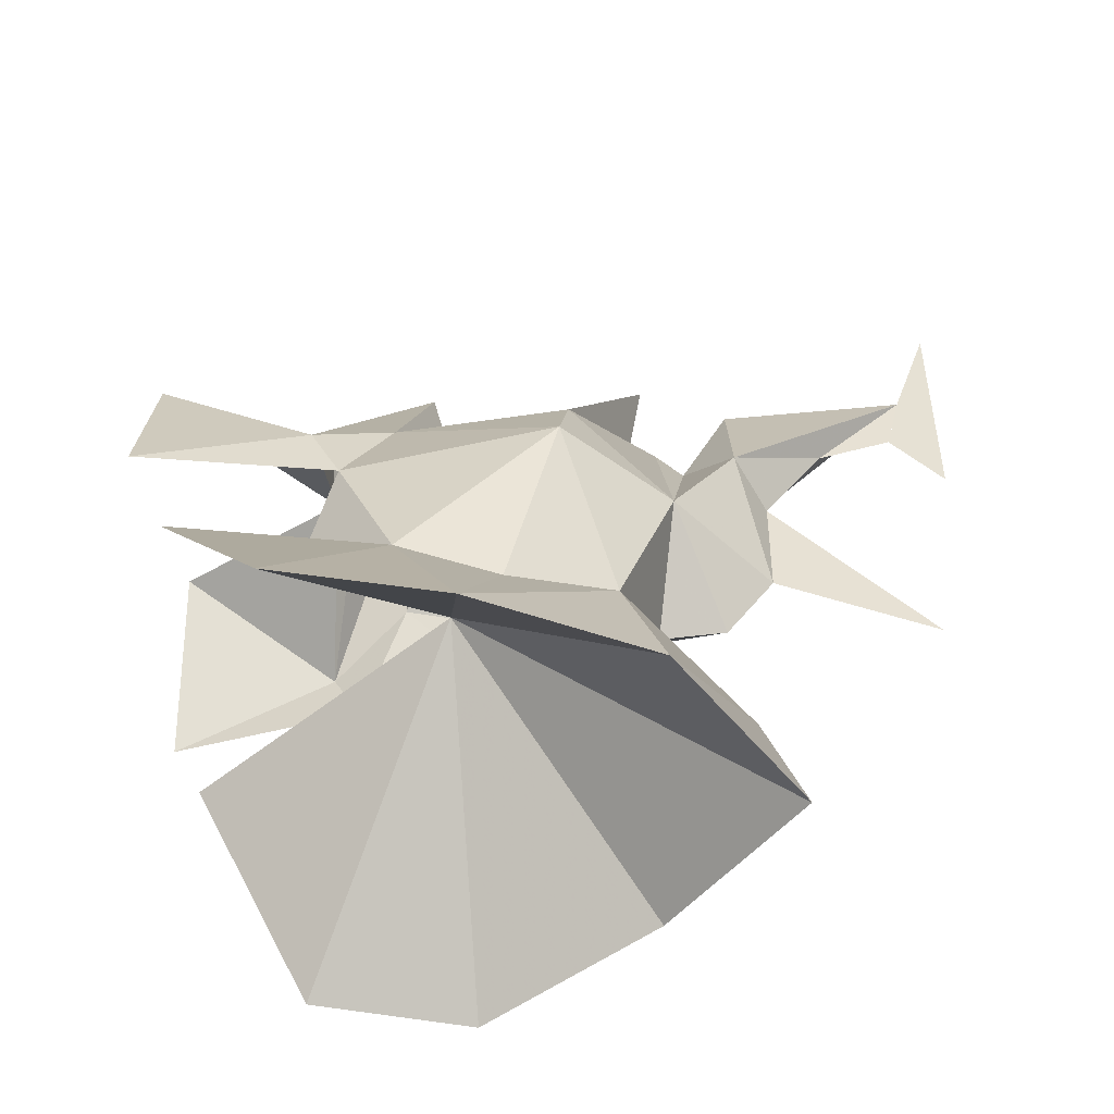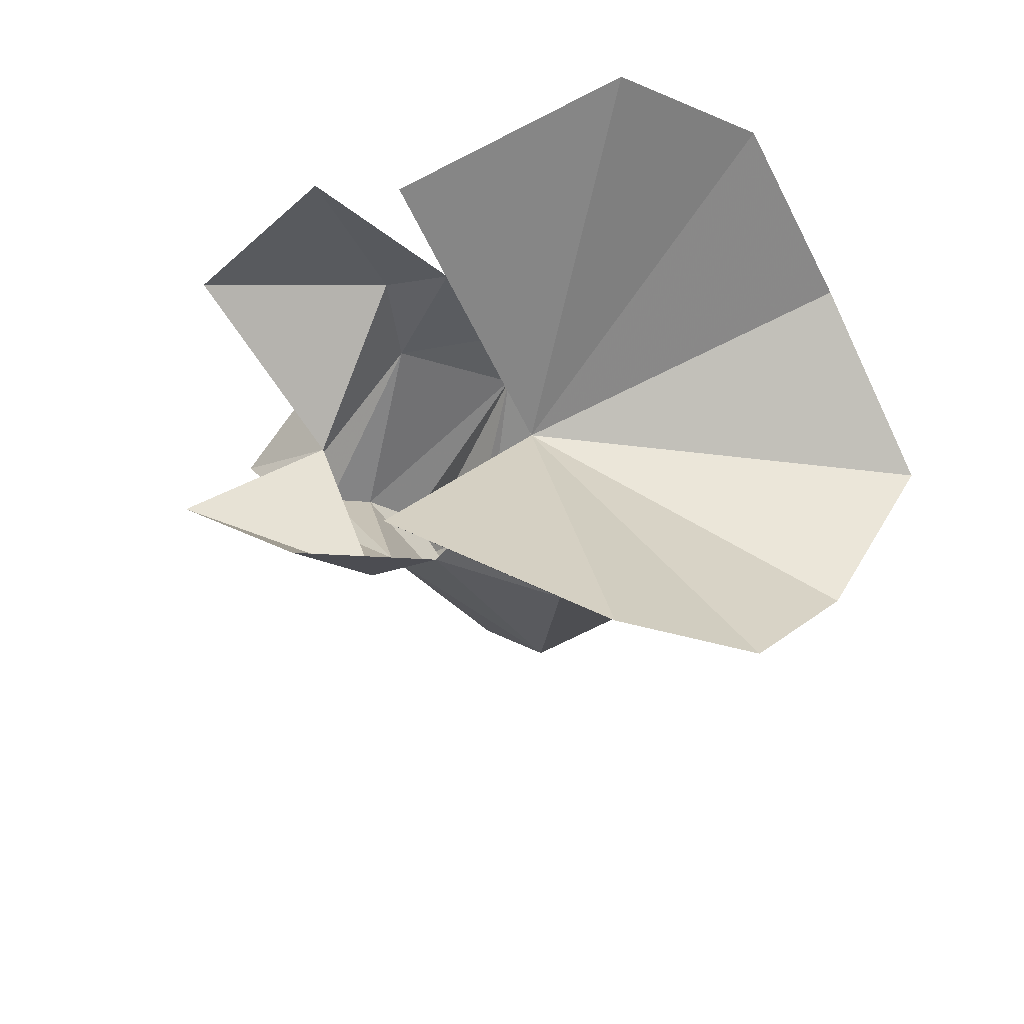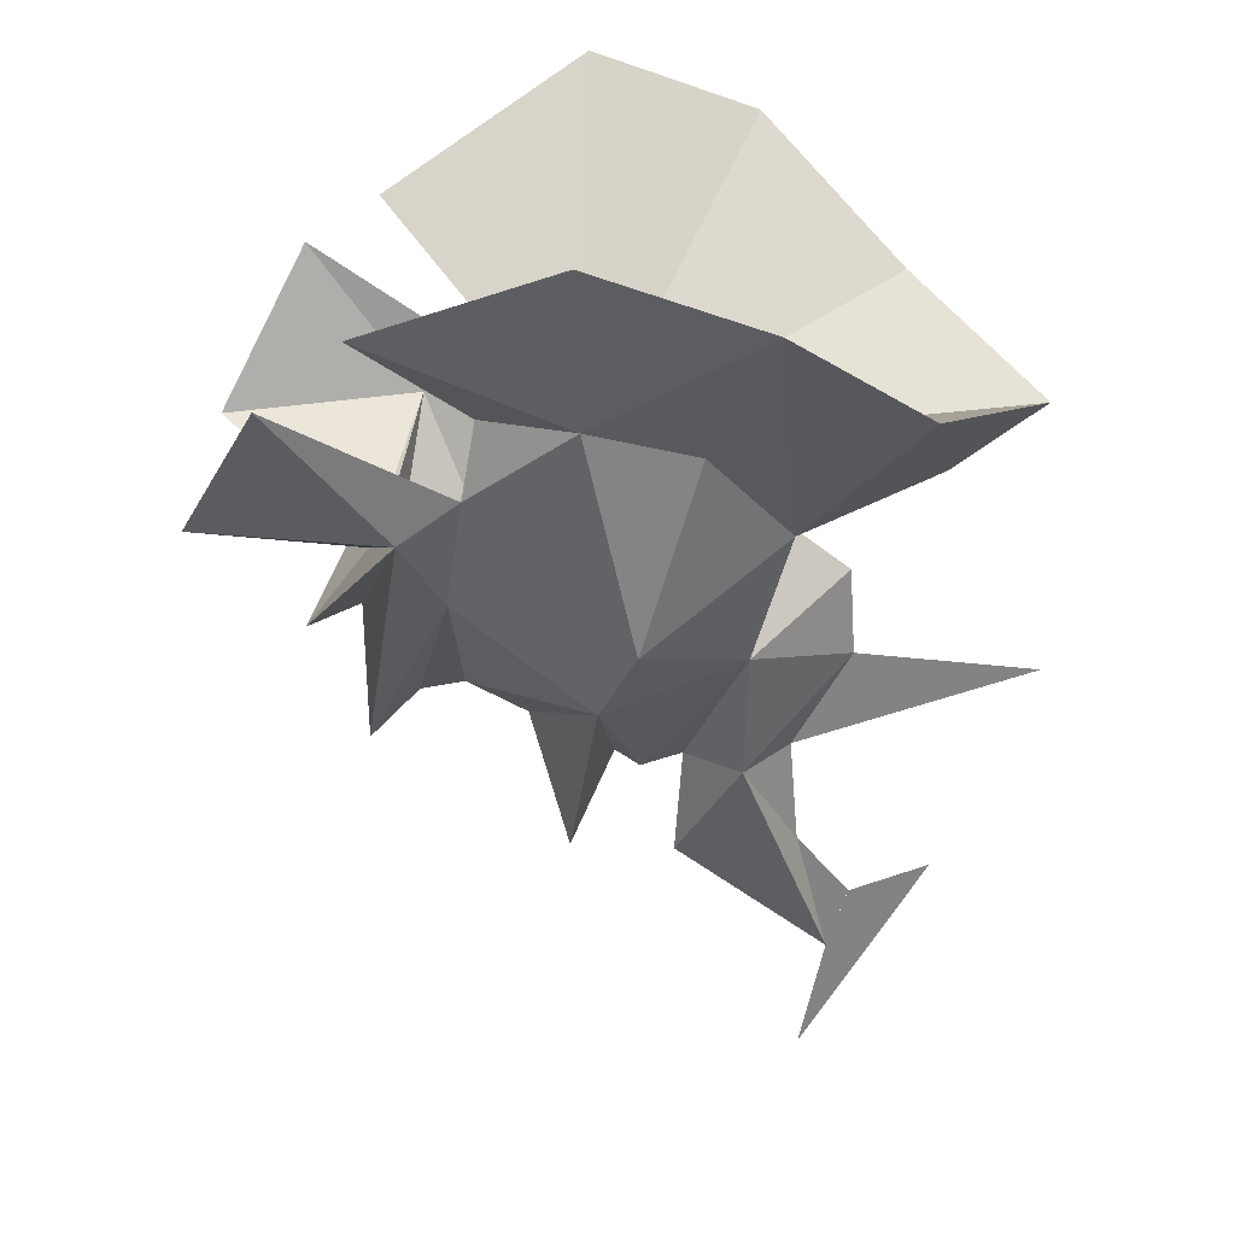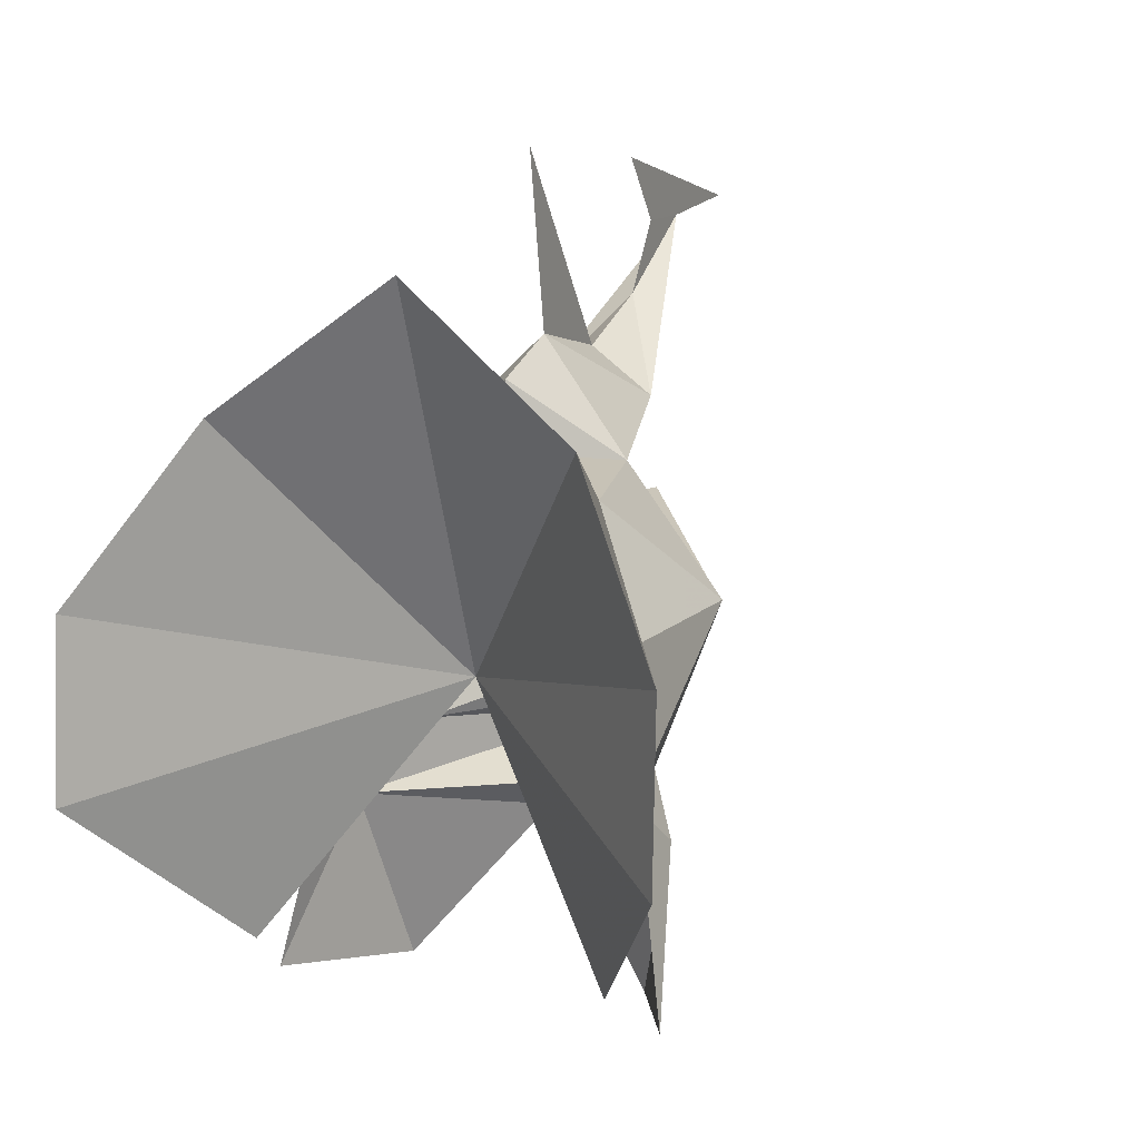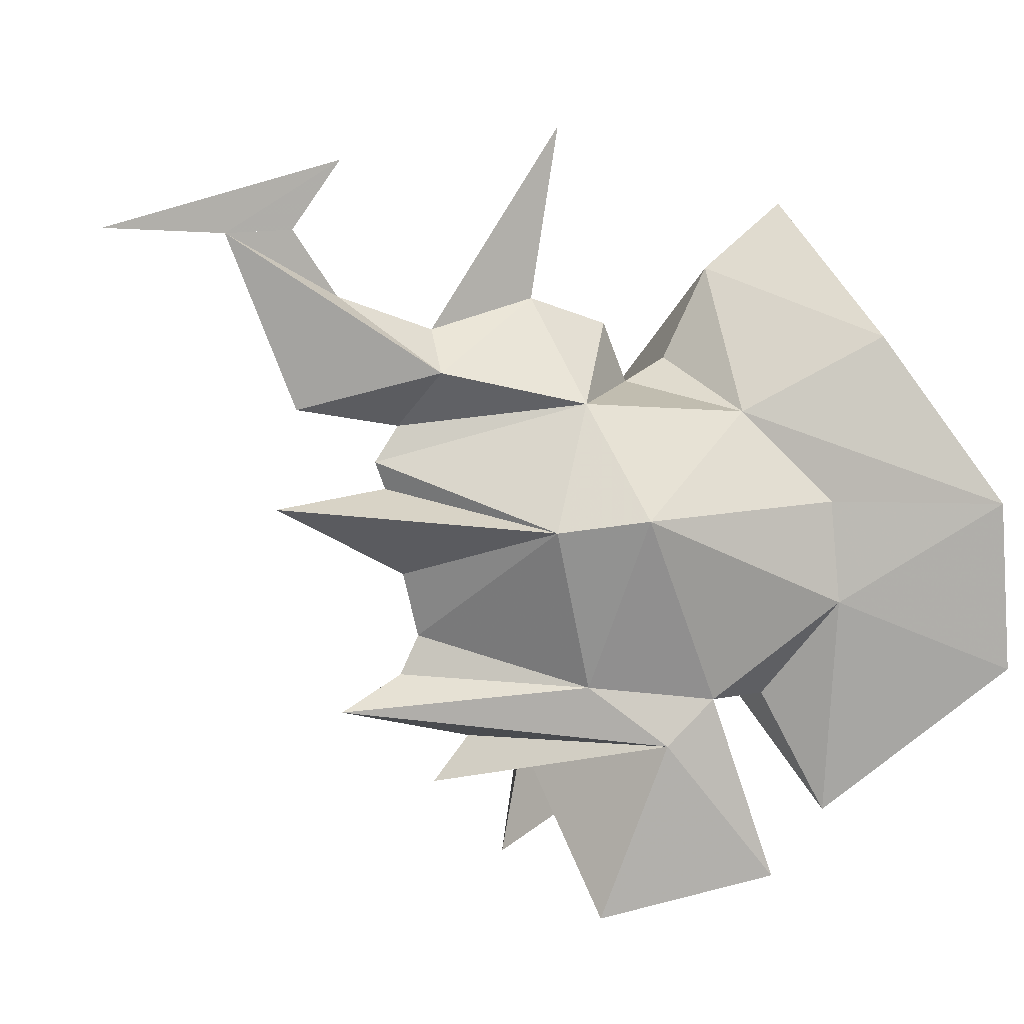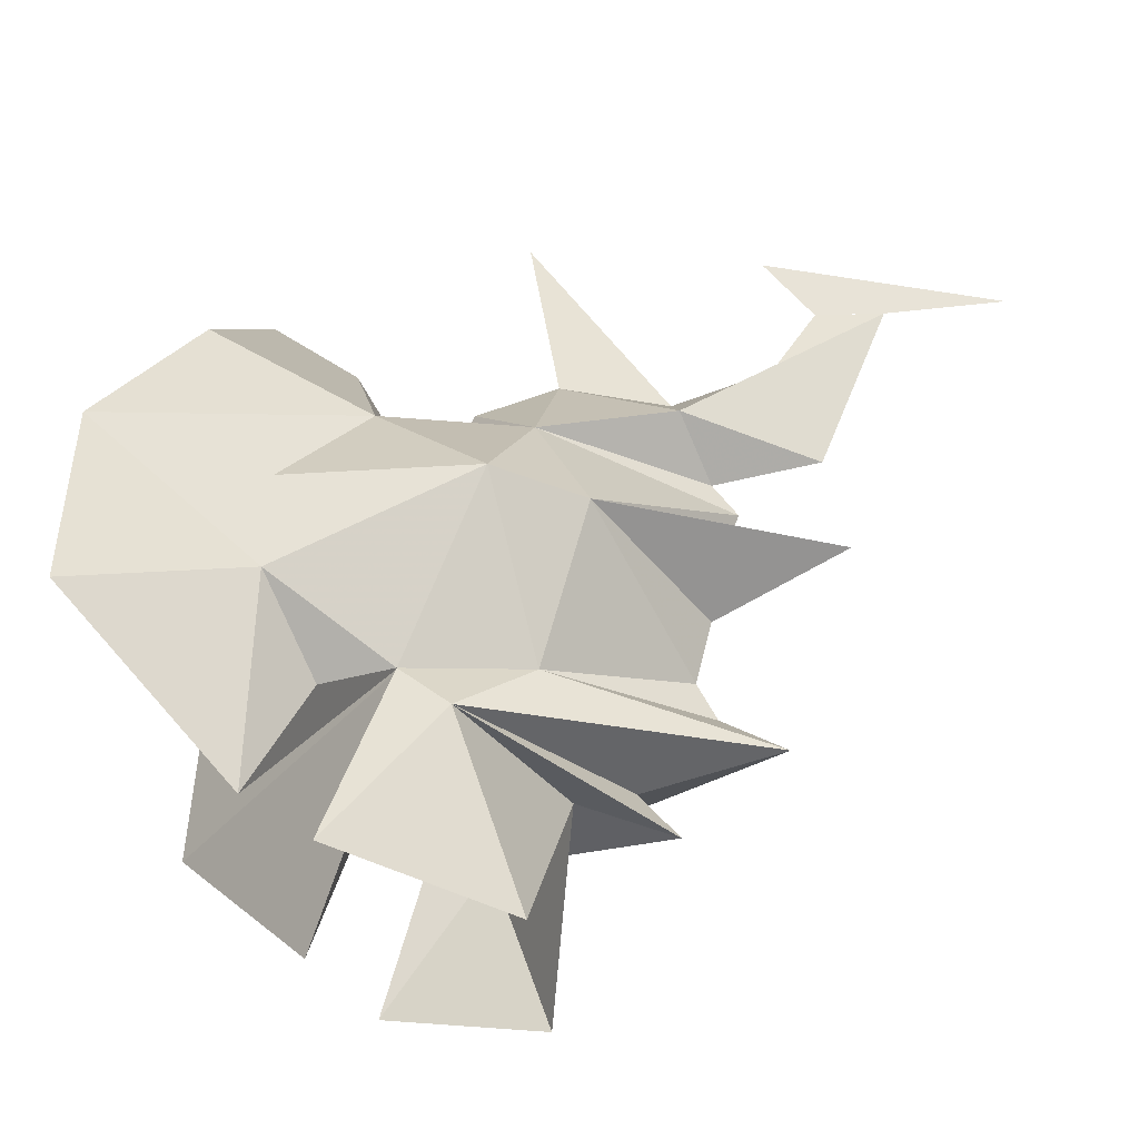
<metadata>
{"format":"obj","ext":"obj","renderer":"f3d","projection":"perspective","resolution":1024,"background":"white","views":[{"elev":37.0,"azim":-75.3,"up":"+Y"},{"elev":-22.2,"azim":-122.0,"up":"+Y"},{"elev":-63.9,"azim":-105.2,"up":"+Y"},{"elev":14.3,"azim":-63.2,"up":"+Z"},{"elev":9.8,"azim":158.5,"up":"+Z"},{"elev":-31.9,"azim":7.4,"up":"+Z"}]}
</metadata>
<code>
g common_shoulder_male_40091
v 2.549 -3.084 3.033
v 6.439 -1.933 3.132
v 3.796 0.3451 3.604
v 5.715 -4.838 0.1221
v 12.39 0.7707 -5.102
v 10.66 0.6852 -4.198
v 6.663 -2.515 -4.273
v 1.527 -3.441 -4.833
v 3.476 -3.689 -4.662
v 0.4902 -5.3 -2.632
v 8.04 -3.545 -0.2227
v 0.516 -4.867 0.2354
v 2.597 0.2857 4.224
v 1.288 0.2209 6.711
v -3.516 -7.396 0.6883
v 0.1014 -4.46 -8.127
v -3.822 -7.466 -3.9
v 11.07 0.7057 1.012
v 11.36 0.7197 1.763
v 4.846 -3.942 -5.86
v 7.098 0.5091 -6.33
v 9.688 0.637 -7.361
v 7.098 0.5091 -6.33
v 4.846 -3.942 -5.86
v 6.425 -2.508 -10.71
v 2.016 -4.992 -9.66
v 6.723 0.4901 6.042
v 10.03 -0.8842 4.056
v 10.69 0.6866 2.718
v 12.38 0.7704 6.279
v 10.03 -0.8842 4.056
v 15.45 0.9226 8.02
v 4.487 0.3793 5.268
v 14.18 0.8595 0.6502
v 10.57 0.6807 -1.387
v 14.18 0.8595 0.6502
v 9.688 0.637 -7.361
v 8.646 0.5854 -6.15
v 10.14 0.6592 -3.145
v 10.57 0.6807 -1.387
v 1.662 3.43 3.012
v 6.163 3.093 3.386
v 5.332 5.467 0.5167
v 4.418 4.715 -5.86
v 1.164 3.889 -4.833
v -0.4001 5.355 -2.112
v 3.06 4.72 -4.66
v -0.3343 4.935 0.6226
v -1.97 4.675 5.056
v -4.246 7.325 0.6883
v -0.3554 4.762 -8.127
v -4.556 7.365 -3.9
v 7.573 4.498 0.1857
v 4.418 4.715 -5.86
v 7.098 0.5082 -6.33
v 7.098 0.5082 -6.33
v 6.096 4.116 -10.71
v 1.506 5.322 -9.66
v 6.36 3.793 -4.254
v 9.688 0.637 5.295
v 9.933 2.094 4.267
v 9.688 0.637 5.295
v 9.933 2.094 4.267
v 6.723 0.4906 6.042
v 9.688 0.6374 5.295
v 5.927 0.4511 10.71
v 12.27 0.7756 9.868
v 18.7 1.084 8.228
v 13.61 0.8228 8.069
v -1.514 -4.533 5.056
v 13.57 0.8294 3.299
v 10.69 0.6866 2.718
v 13.61 0.8313 8.069
v -1.069 0.1041 8.486
v 1.527 -3.441 -4.833
v 0.1014 -4.46 -8.127
v 3.11 0.5091 -1.83
v -3.822 -7.466 -3.9
v -3.516 -7.396 0.6883
v 1.164 3.889 -4.833
v 3.11 0.5091 -1.83
v -0.3554 4.762 -8.127
v -4.246 7.325 0.6883
v -4.556 7.365 -3.9
v -1.514 -4.533 5.056
v -1.97 4.675 5.056
v -1.069 0.1041 8.486
f 1 2 3
f 2 1 4
f 5 6 7
f 8 9 10
f 4 11 2
f 12 10 4
f 1 13 14
f 12 1 15
f 8 10 16
f 15 17 10
f 10 12 15
f 4 10 9
f 18 19 11
f 20 21 22
f 23 24 25
f 24 9 26
f 24 7 9
f 27 2 28
f 2 29 28
f 30 31 32
f 33 2 27
f 34 11 35
f 36 18 11
f 2 19 29
f 25 24 26
f 24 37 38
f 11 39 40
f 41 13 3
f 41 42 43
f 5 38 44
f 45 46 47
f 48 43 46
f 41 49 14
f 48 50 41
f 45 51 46
f 50 48 46
f 46 52 50
f 18 53 19
f 54 22 55
f 56 57 44
f 44 58 47
f 3 33 42
f 44 47 59
f 27 60 61
f 42 61 29
f 62 30 63
f 33 27 42
f 34 35 53
f 36 53 18
f 19 53 42
f 42 29 19
f 57 58 44
f 44 38 37
f 53 40 39
f 64 65 66
f 67 32 68
f 69 32 67
f 15 1 70
f 41 50 49
f 16 10 17
f 3 2 33
f 27 28 60
f 27 61 42
f 4 9 7
f 43 47 46
f 43 53 59
f 59 53 39
f 11 7 39
f 32 31 71
f 63 32 71
f 71 31 72
f 63 71 72
f 1 3 13
f 4 1 12
f 41 3 42
f 41 43 48
f 4 7 11
f 43 59 47
f 46 51 52
f 31 30 62
f 63 30 32
f 30 32 73
f 5 24 38
f 5 7 24
f 5 59 6
f 5 44 59
f 7 6 39
f 6 59 39
f 1 14 70
f 41 14 13
f 14 49 74
f 70 14 74
f 42 53 43
f 2 11 19
f 75 76 77
f 78 79 77
f 80 81 82
f 81 83 84
f 79 85 77
f 81 86 83
f 76 78 77
f 81 84 82
f 81 87 86
f 85 87 77

</code>
